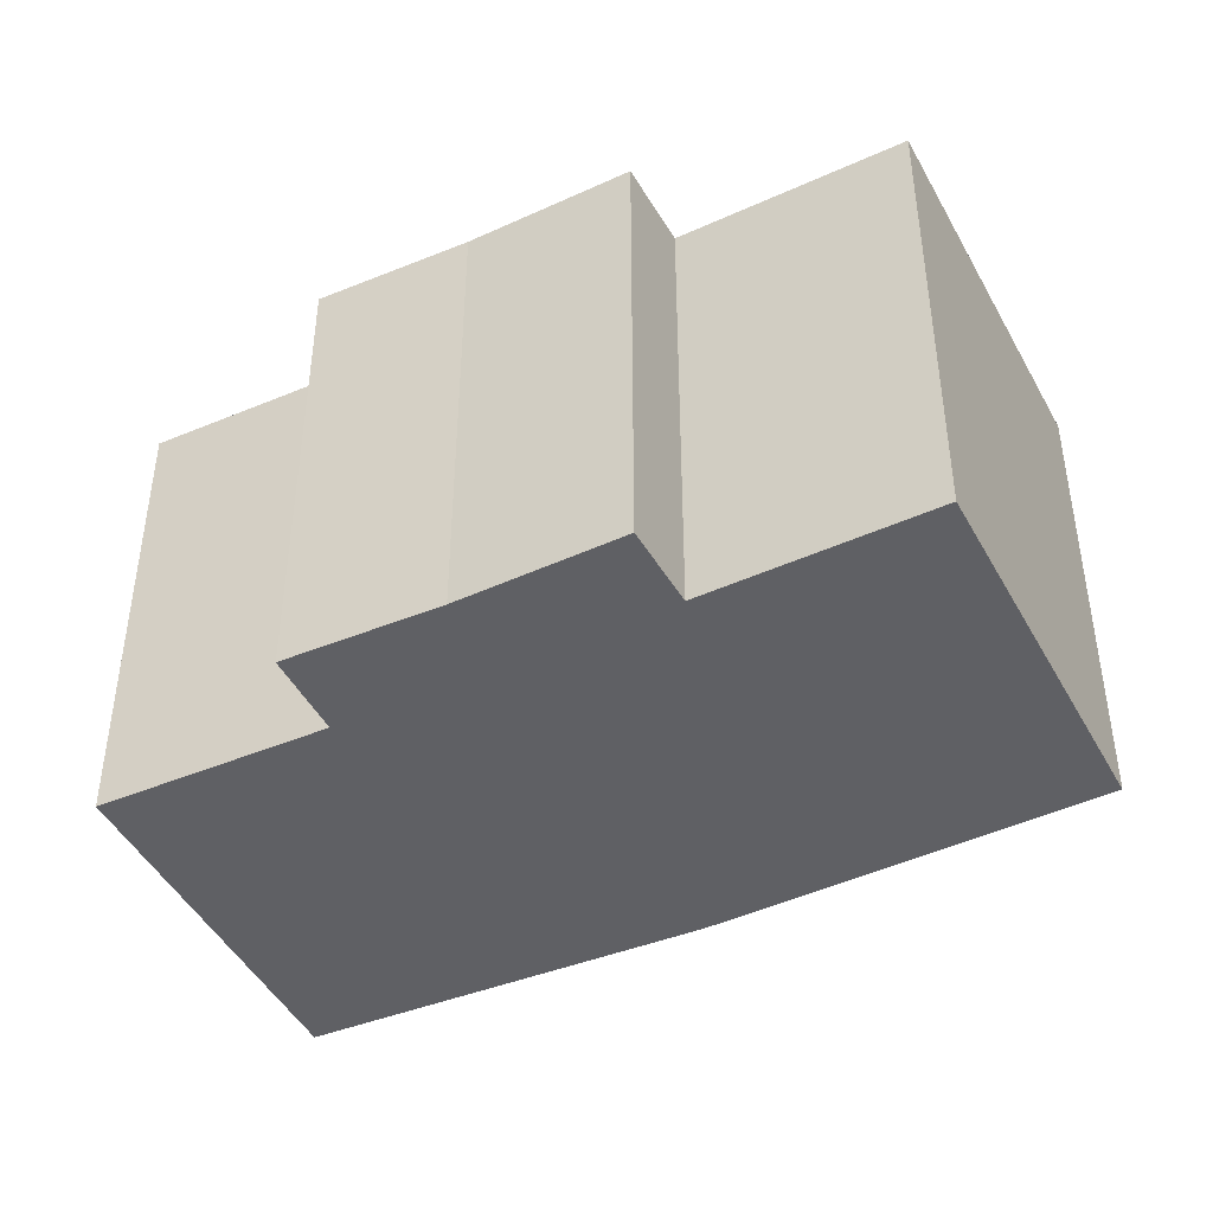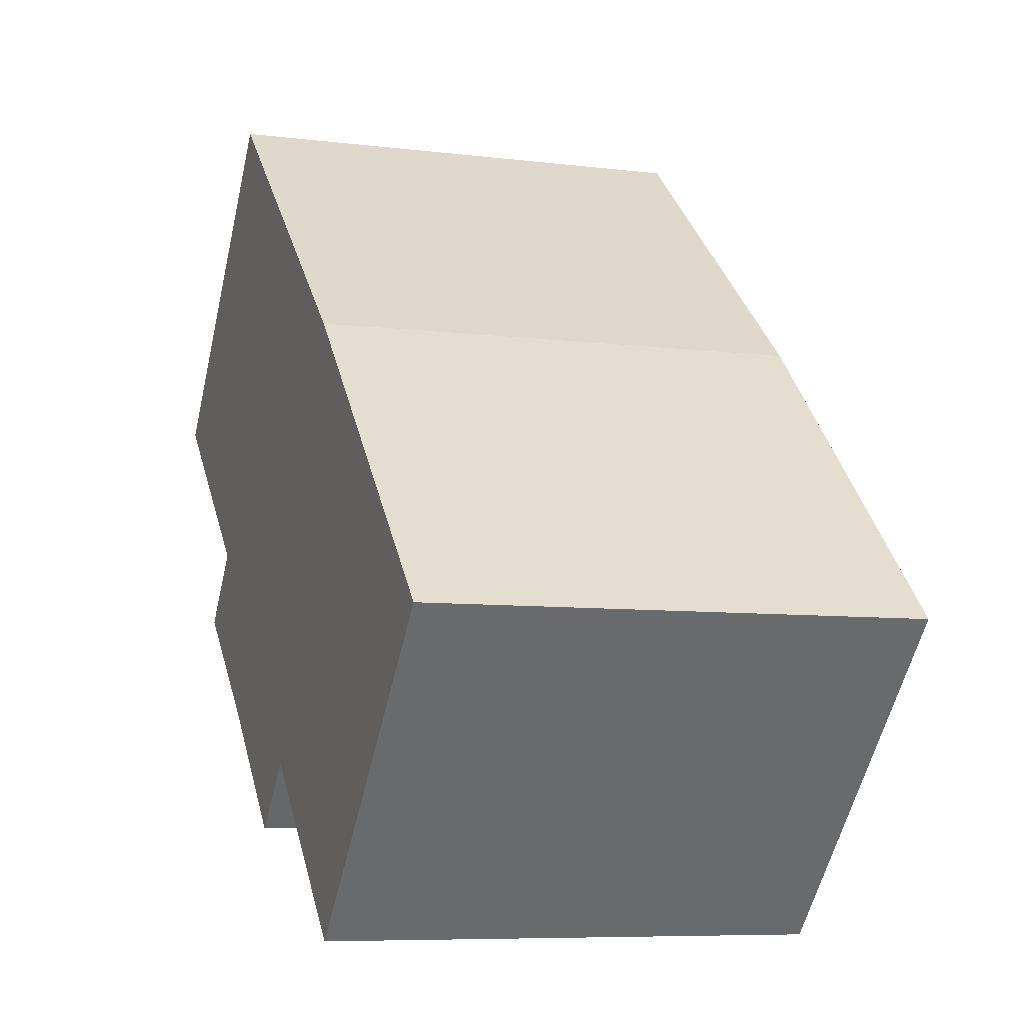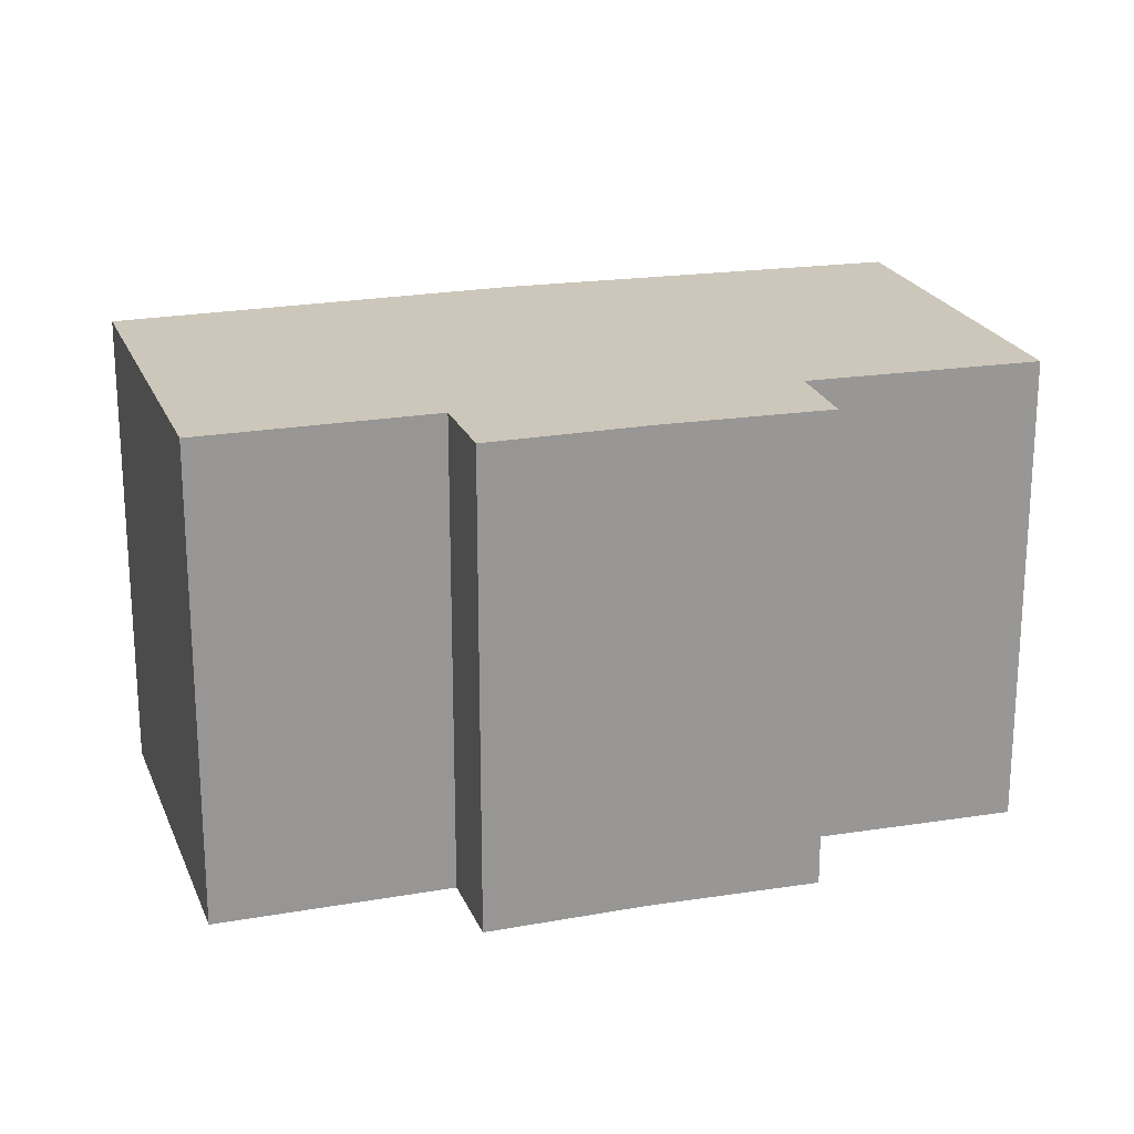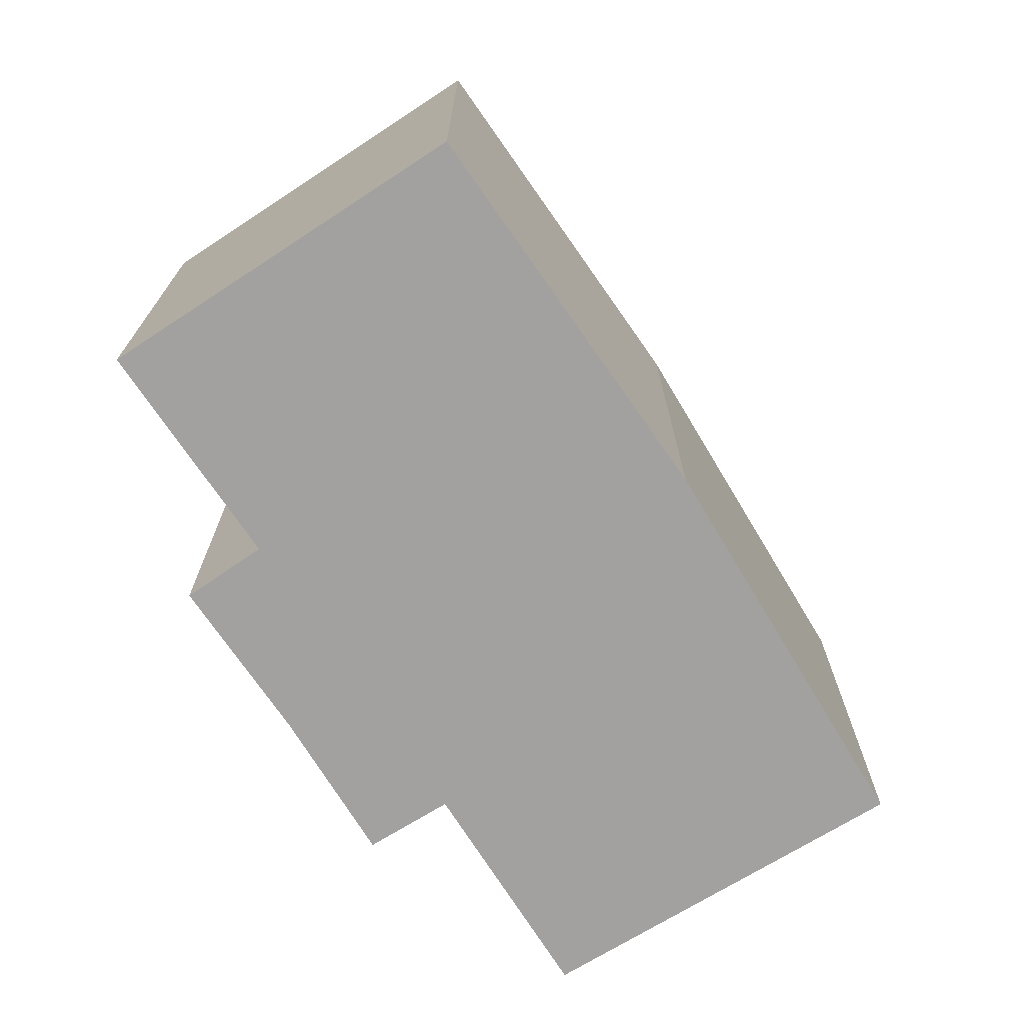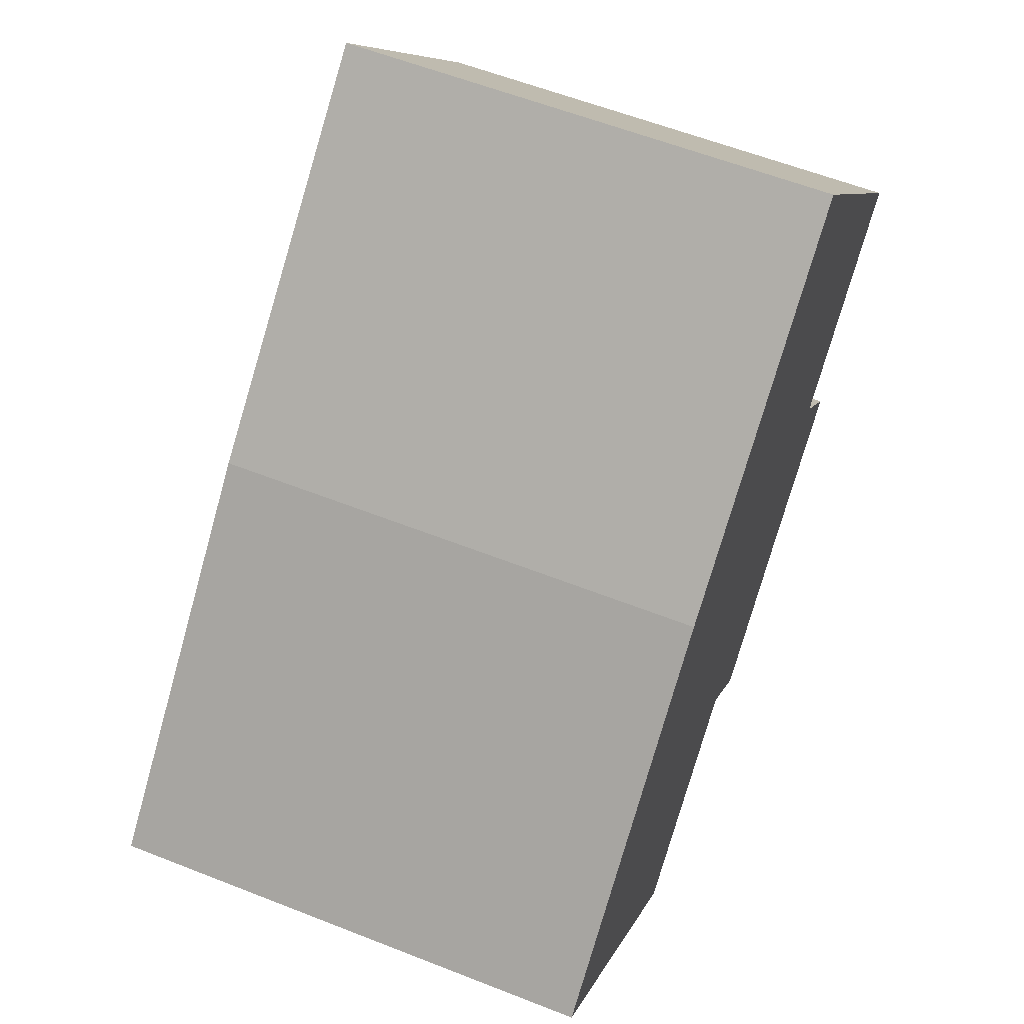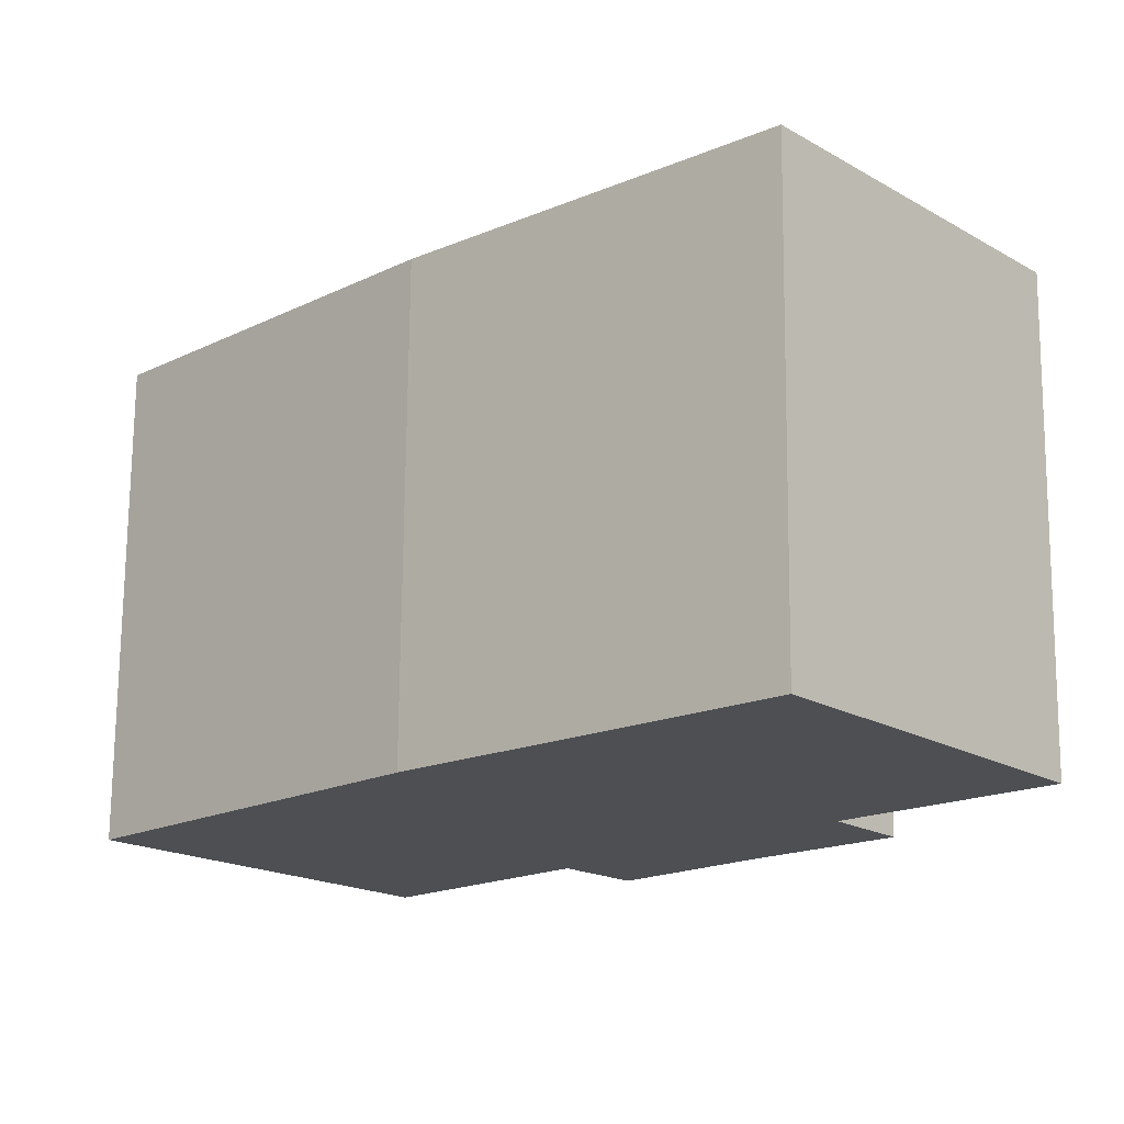
<metadata>
{"format":"obj","ext":"obj","renderer":"f3d","projection":"perspective","resolution":1024,"background":"white","views":[{"elev":-44.3,"azim":164.0,"up":"+Y"},{"elev":-7.5,"azim":-109.5,"up":"+Z"},{"elev":21.4,"azim":120.5,"up":"+Y"},{"elev":-72.2,"azim":-99.9,"up":"+Y"},{"elev":58.5,"azim":-67.8,"up":"+Z"},{"elev":72.3,"azim":0.5,"up":"+Z"}]}
</metadata>
<code>
v  0 11.86 7.262e-16
v  10.91 11.86 -2.984
v  6.656 11.86 -7.093
v  6.238 11.86 6.209
v  14.44 11.86 -2.617
v  15.53 11.86 -1.557
v  16.41 11.86 -0.782
v  18.54 11.86 1.095
v  17.05 11.86 2.778
v  7.28 11.86 7.245
v  21.46 11.86 6.758
v  8.364 11.86 8.181
v  15 11.86 13.91
v  16.53 11.86 12.36
v  15.04 11.86 13.95
v  15.1 11.86 13.99
v  12.45 11.86 -4.549
v  18.54 -6.705e-17 1.095
v  15.53 9.534e-17 -1.557
v  16.41 4.788e-17 -0.782
v  12.45 2.785e-16 -4.549
v  14.44 1.602e-16 -2.617
v  10.91 1.827e-16 -2.984
v  6.656 4.343e-16 -7.093
v  21.46 -4.138e-16 6.758
v  17.05 -1.701e-16 2.778
v  0 0 0
v  7.28 -4.436e-16 7.245
v  6.238 -3.802e-16 6.209
v  8.364 -5.009e-16 8.181
v  15.1 -8.568e-16 13.99
v  15 -8.517e-16 13.91
v  15.04 -8.54e-16 13.95
v  16.53 -7.57e-16 12.36
g defaultobject
f 1 2 3
f 2 1 4
f 2 4 5
f 5 4 6
f 6 4 7
f 7 4 8
f 8 4 9
f 9 4 10
f 9 10 11
f 11 10 12
f 11 12 13
f 11 13 14
f 14 13 15
f 14 15 16
f 5 17 2
f 18 7 8
f 7 18 6
f 6 18 19
f 19 18 20
f 19 5 6
f 5 19 17
f 17 19 21
f 21 19 22
f 23 3 2
f 3 23 24
f 25 9 11
f 9 25 26
f 21 2 17
f 2 21 23
f 24 1 3
f 1 24 27
f 27 4 1
f 4 27 10
f 10 27 28
f 28 27 29
f 28 12 10
f 12 28 13
f 13 28 15
f 15 28 16
f 16 28 30
f 16 30 31
f 31 30 32
f 31 32 33
f 31 14 16
f 14 31 11
f 11 31 25
f 25 31 34
f 26 8 9
f 8 26 18
f 33 34 31
f 34 33 32
f 34 32 30
f 34 30 25
f 25 30 28
f 25 28 29
f 25 29 27
f 25 27 26
f 26 27 23
f 23 27 24
f 26 23 18
f 18 23 20
f 23 19 20
f 19 23 21
f 19 21 22

</code>
